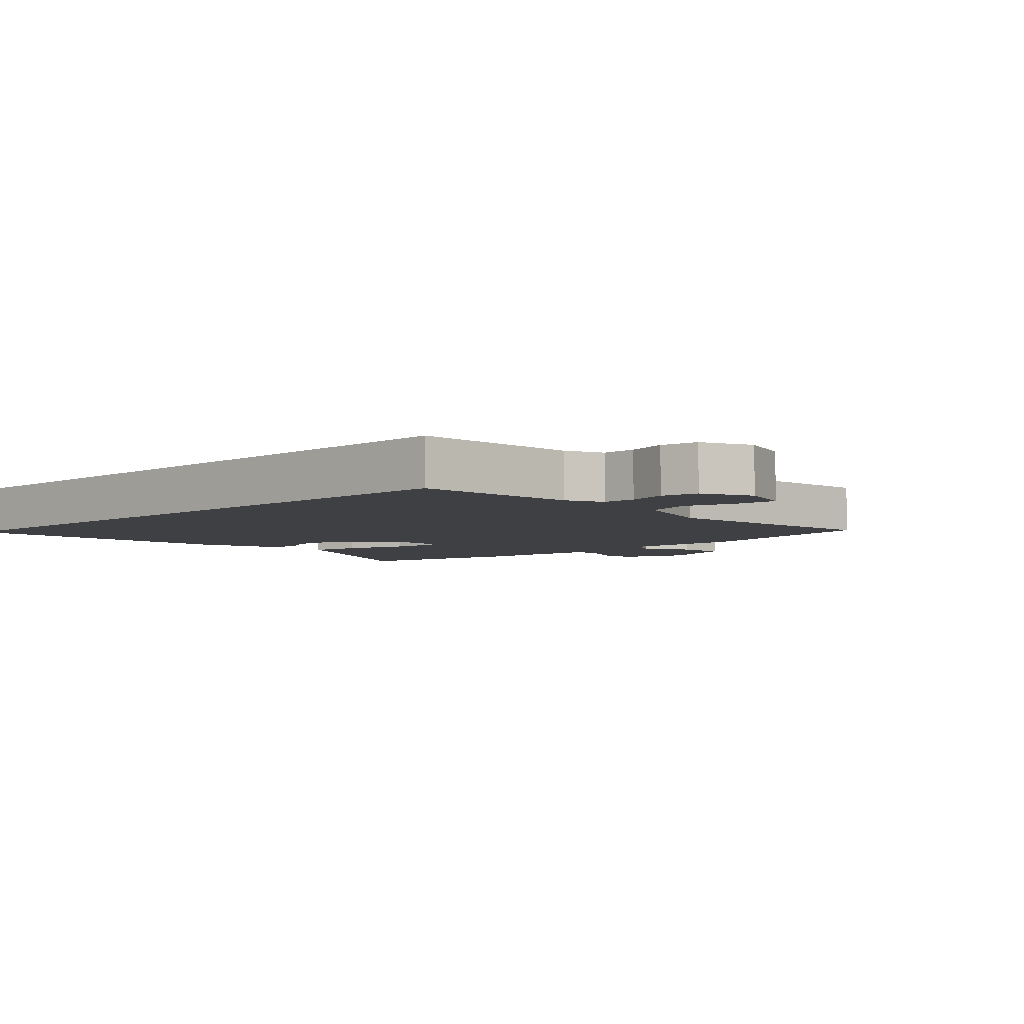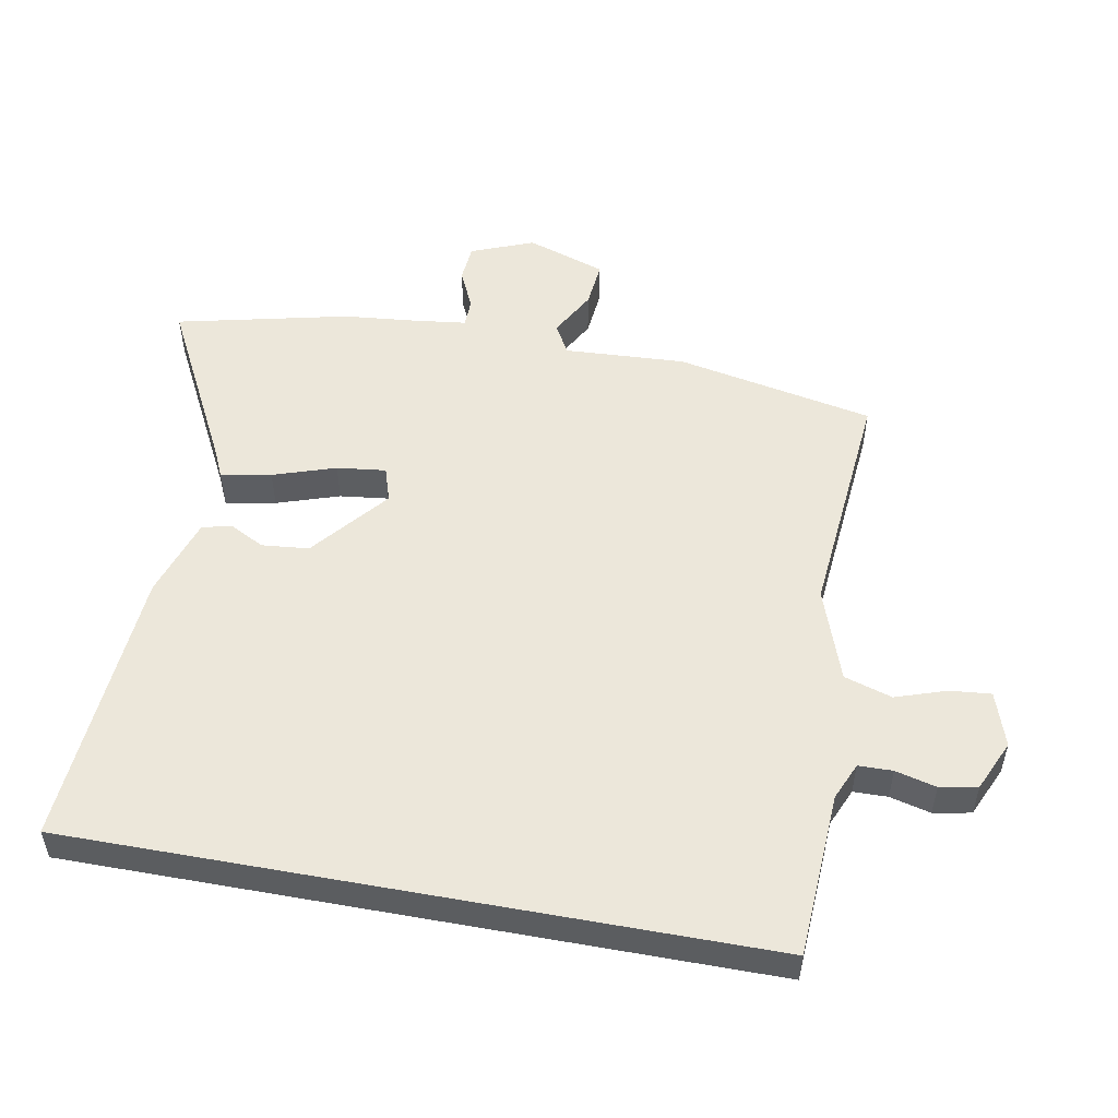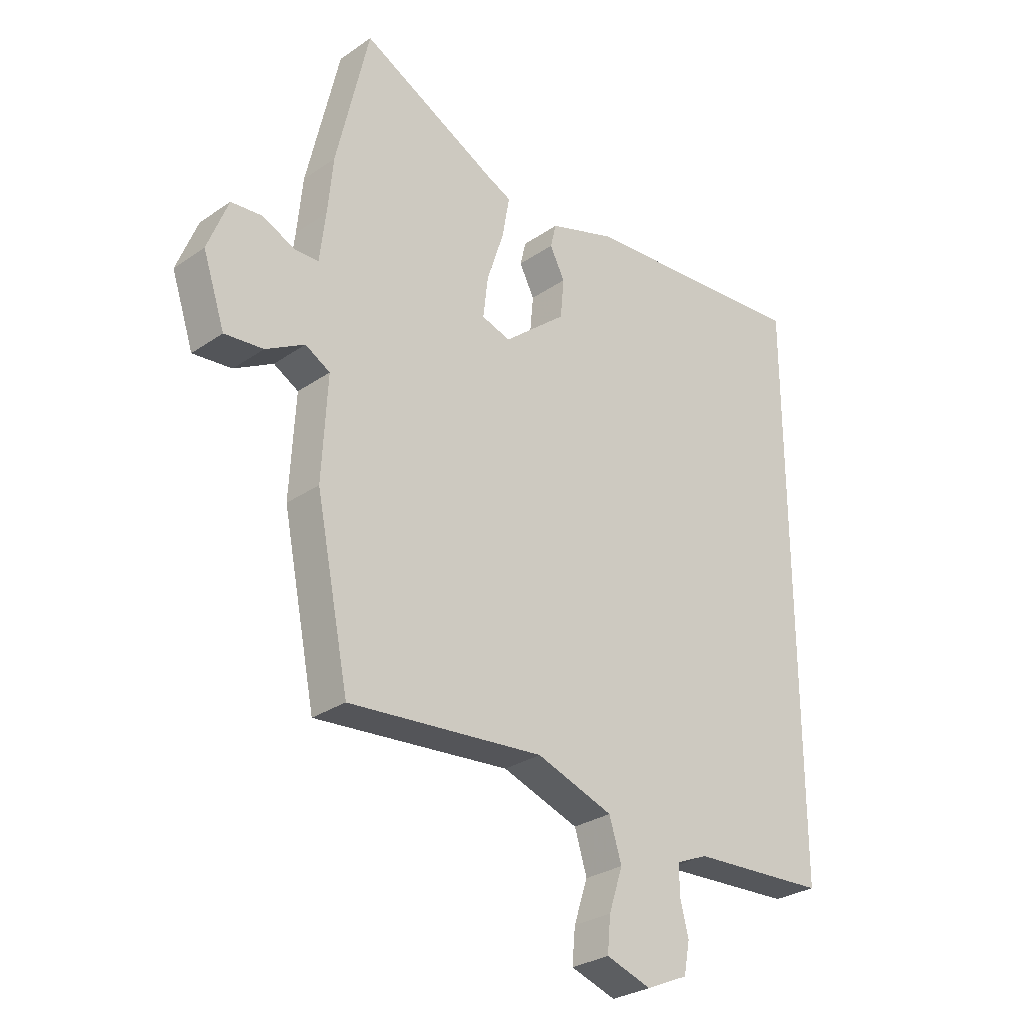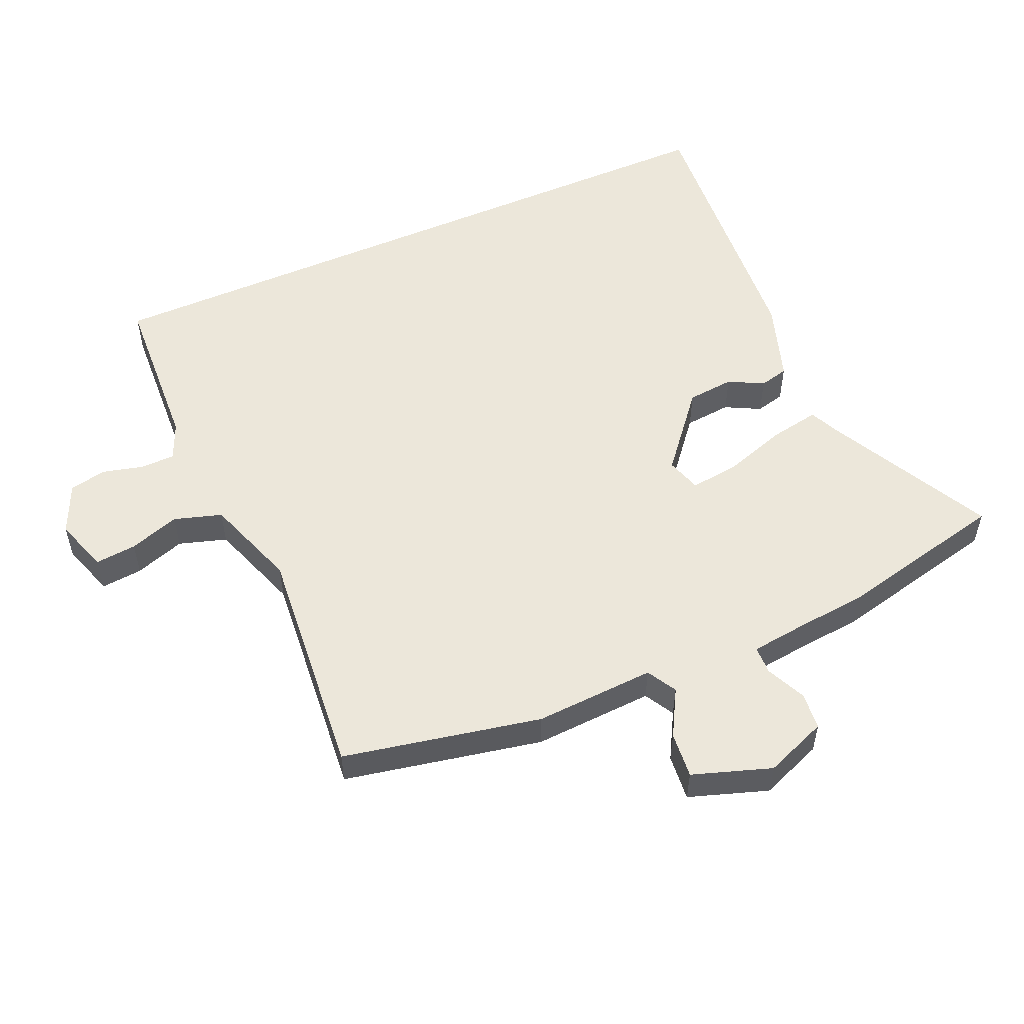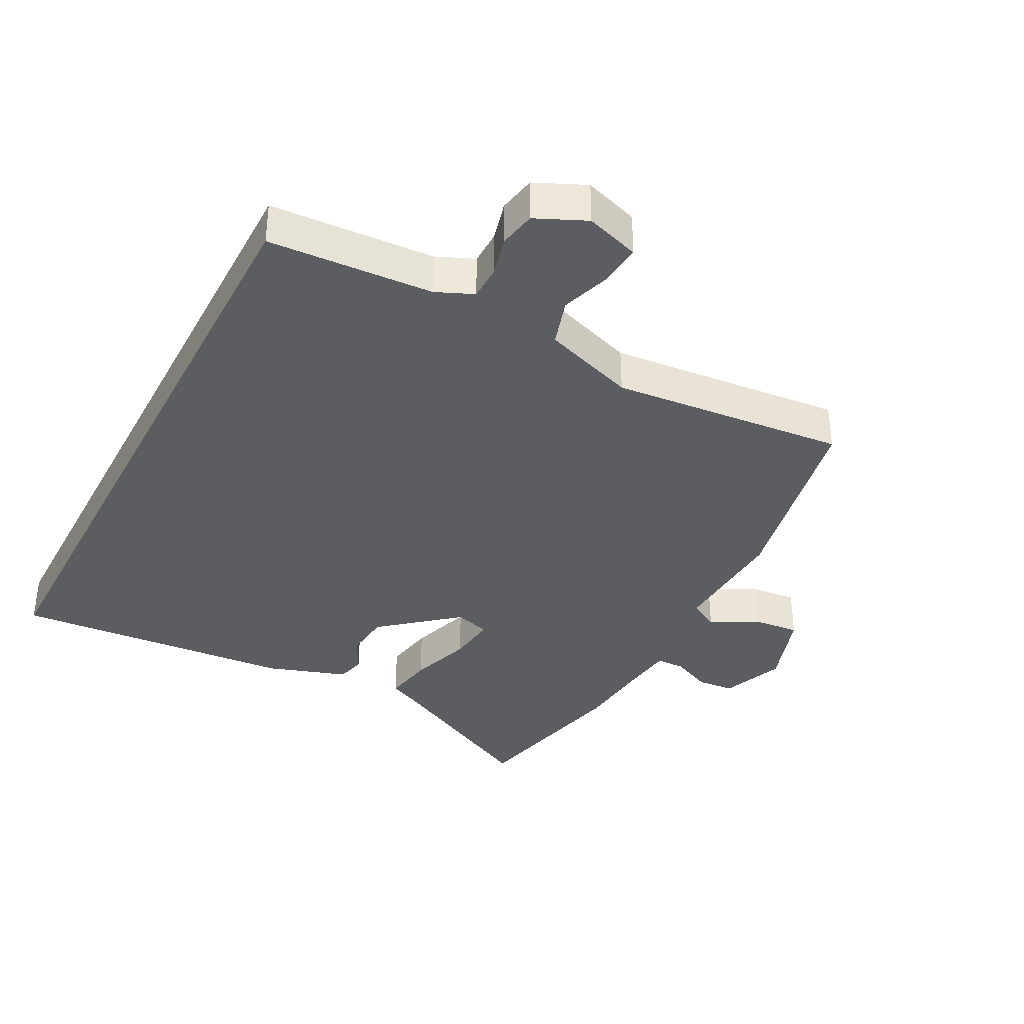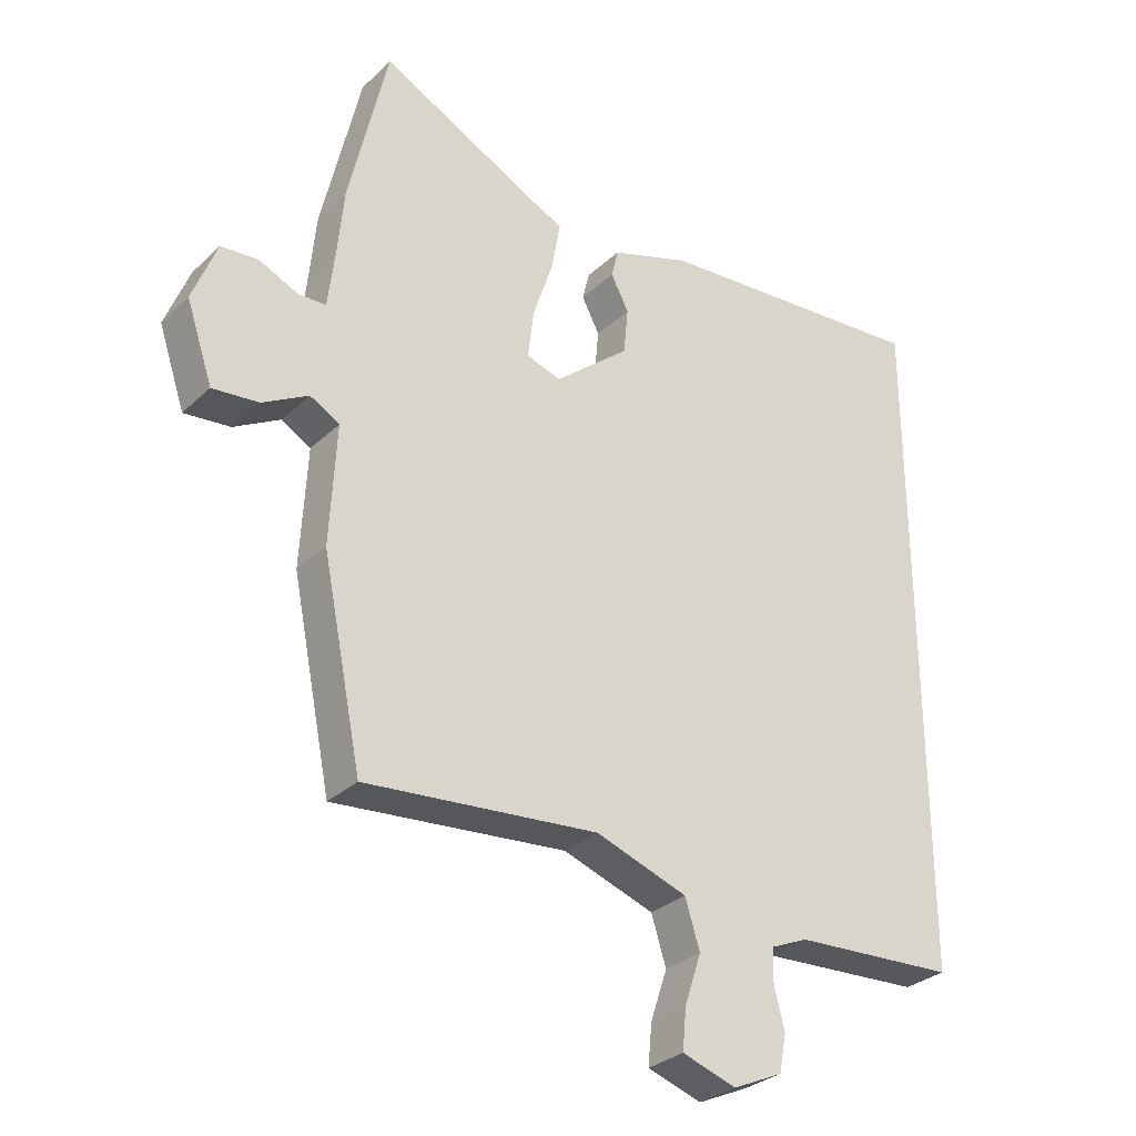
<metadata>
{"format":"obj","ext":"obj","renderer":"f3d","projection":"perspective","resolution":1024,"background":"white","views":[{"elev":-5.0,"azim":134.2,"up":"+Y"},{"elev":52.6,"azim":100.4,"up":"+Y"},{"elev":-28.9,"azim":-44.4,"up":"+Z"},{"elev":53.7,"azim":-113.7,"up":"+Y"},{"elev":-36.6,"azim":152.4,"up":"+Y"},{"elev":-30.3,"azim":-37.0,"up":"+Z"}]}
</metadata>
<code>
v 0.5 0.07 0.558
v 0.5 0.07 -0.508
v 0.245 0.07 -0.522
v 0.187 0.07 -0.547
v 0.186 0.07 -0.6
v 0.202 0.07 -0.663
v 0.191 0.07 -0.721
v 0.113 0.07 -0.756
v 0.029 0.07 -0.728
v 0.035 0.07 -0.664
v 0.061 0.07 -0.586
v 0.038 0.07 -0.512
v -0.105 0.07 -0.462
v -0.469 0.07 -0.495
v -0.531 0.07 -0.188
v -0.521 0.07 -0.001
v -0.567 0.07 0.025
v -0.639 0.07 -0.015
v -0.711 0.07 -0.022
v -0.752 0.07 0.1
v -0.714 0.07 0.197
v -0.656 0.07 0.202
v -0.595 0.07 0.174
v -0.551 0.07 0.175
v -0.54 0.07 0.266
v -0.53 0.07 0.37
v -0.469 0.07 0.636
v -0.213 0.07 0.504
v -0.167 0.07 0.483
v -0.181 0.07 0.405
v -0.213 0.07 0.308
v -0.222 0.07 0.232
v -0.168 0.07 0.215
v -0.051 0.07 0.312
v -0.044 0.07 0.385
v -0.072 0.07 0.439
v -0.061 0.07 0.484
v 0.063 0.07 0.525
v 0.5 0 0.558
v 0.5 0 -0.508
v 0.245 0 -0.522
v 0.187 0 -0.547
v 0.186 0 -0.6
v 0.202 0 -0.663
v 0.191 0 -0.721
v 0.113 0 -0.756
v 0.029 0 -0.728
v 0.035 0 -0.664
v 0.061 0 -0.586
v 0.038 0 -0.512
v -0.105 0 -0.462
v -0.469 0 -0.495
v -0.531 0 -0.188
v -0.521 0 -0.001
v -0.567 0 0.025
v -0.639 0 -0.015
v -0.711 0 -0.022
v -0.752 0 0.1
v -0.714 0 0.197
v -0.656 0 0.202
v -0.595 0 0.174
v -0.551 0 0.175
v -0.54 0 0.266
v -0.53 0 0.37
v -0.469 0 0.636
v -0.213 0 0.504
v -0.167 0 0.483
v -0.181 0 0.405
v -0.213 0 0.308
v -0.222 0 0.232
v -0.168 0 0.215
v -0.051 0 0.312
v -0.044 0 0.385
v -0.072 0 0.439
v -0.061 0 0.484
v 0.063 0 0.525
f 35 36 37 38
f 34 35 38 1
f 33 34 1 2
f 32 33 2 3
f 28 29 30 31
f 28 31 32
f 25 26 27 28
f 24 25 28 32
f 20 21 22 23
f 20 23 24
f 17 18 19 20
f 17 20 24 32
f 13 14 15 16
f 12 13 16
f 8 9 10 11
f 6 7 8 11
f 5 6 11 12
f 4 5 12 16
f 32 3 4 16
f 16 17 32
f 76 75 74 73
f 39 76 73 72
f 40 39 72 71
f 41 40 71 70
f 69 68 67 66
f 70 69 66
f 66 65 64 63
f 70 66 63 62
f 61 60 59 58
f 62 61 58
f 58 57 56 55
f 70 62 58 55
f 54 53 52 51
f 54 51 50
f 49 48 47 46
f 49 46 45 44
f 50 49 44 43
f 54 50 43 42
f 54 42 41 70
f 70 55 54
f 1 39 40 2
f 2 40 41 3
f 3 41 42 4
f 4 42 43 5
f 5 43 44 6
f 6 44 45 7
f 7 45 46 8
f 8 46 47 9
f 9 47 48 10
f 10 48 49 11
f 11 49 50 12
f 12 50 51 13
f 13 51 52 14
f 14 52 53 15
f 15 53 54 16
f 16 54 55 17
f 17 55 56 18
f 18 56 57 19
f 19 57 58 20
f 20 58 59 21
f 21 59 60 22
f 22 60 61 23
f 23 61 62 24
f 24 62 63 25
f 25 63 64 26
f 26 64 65 27
f 27 65 66 28
f 28 66 67 29
f 29 67 68 30
f 30 68 69 31
f 31 69 70 32
f 32 70 71 33
f 33 71 72 34
f 34 72 73 35
f 35 73 74 36
f 36 74 75 37
f 37 75 76 38
f 38 76 39 1

</code>
